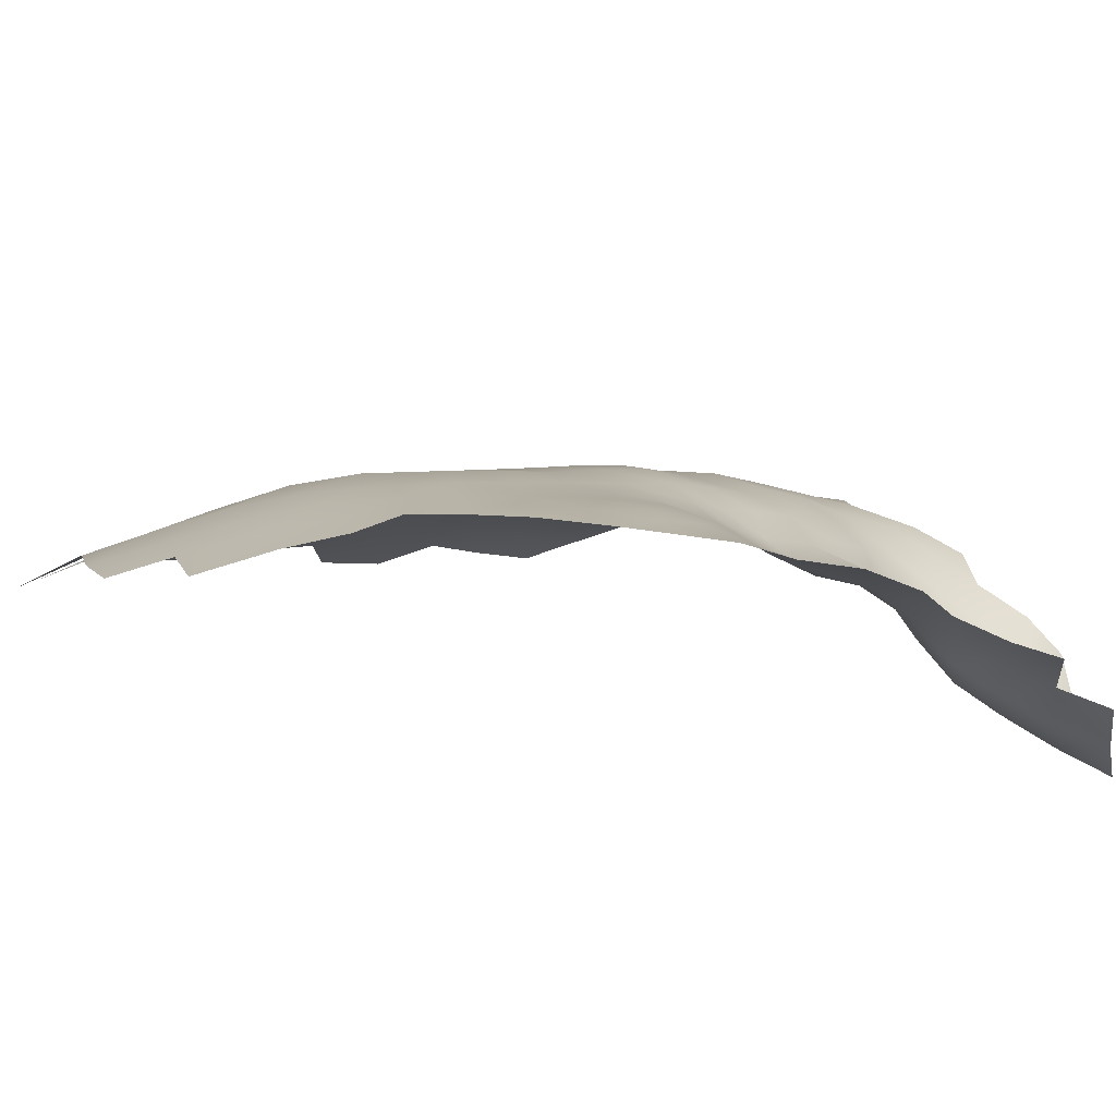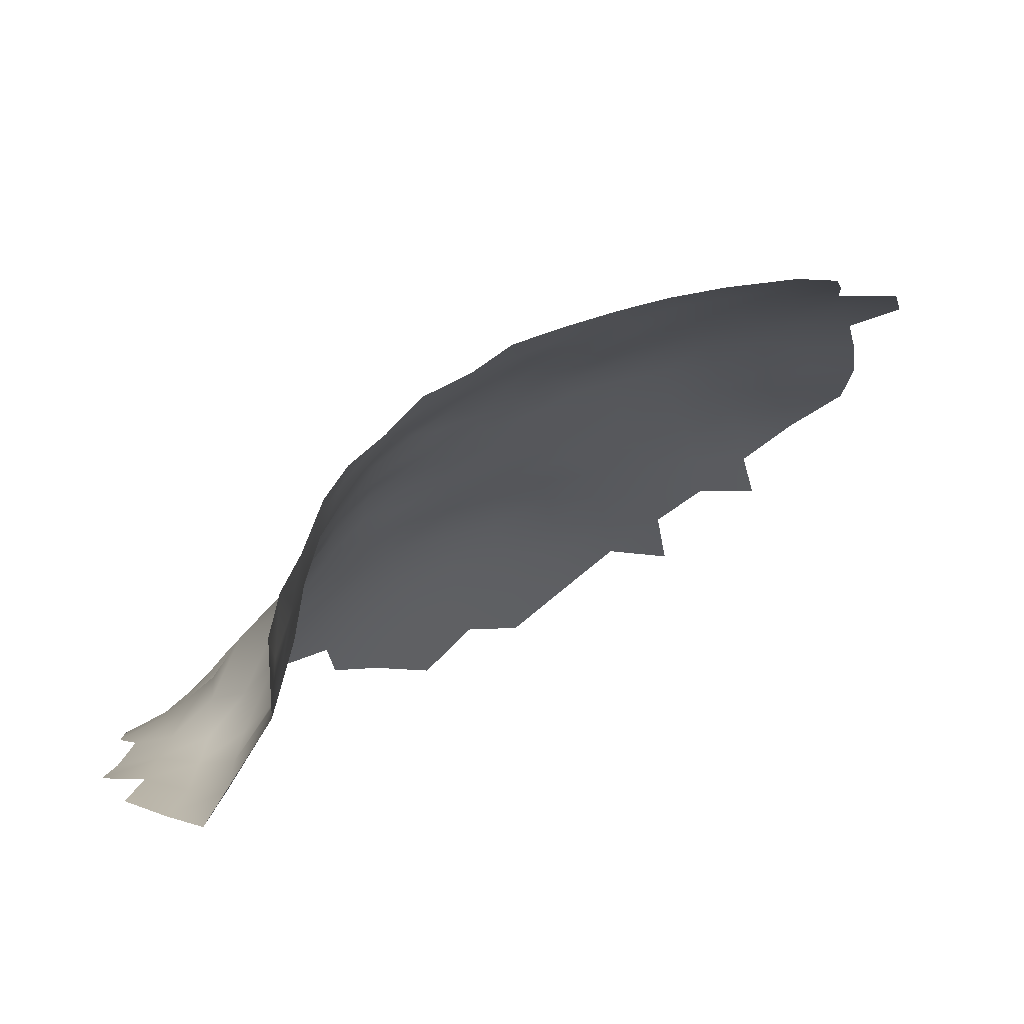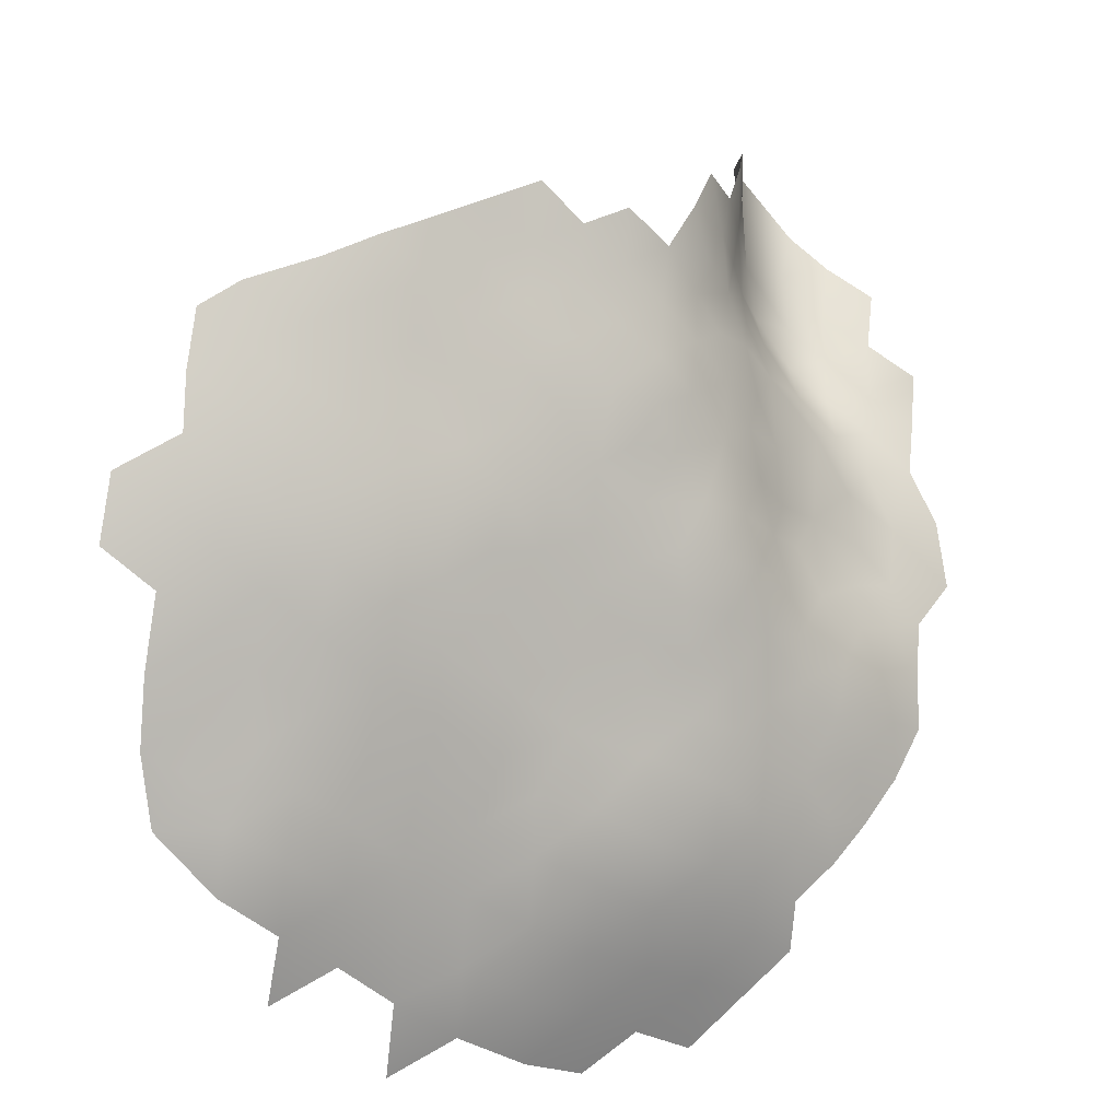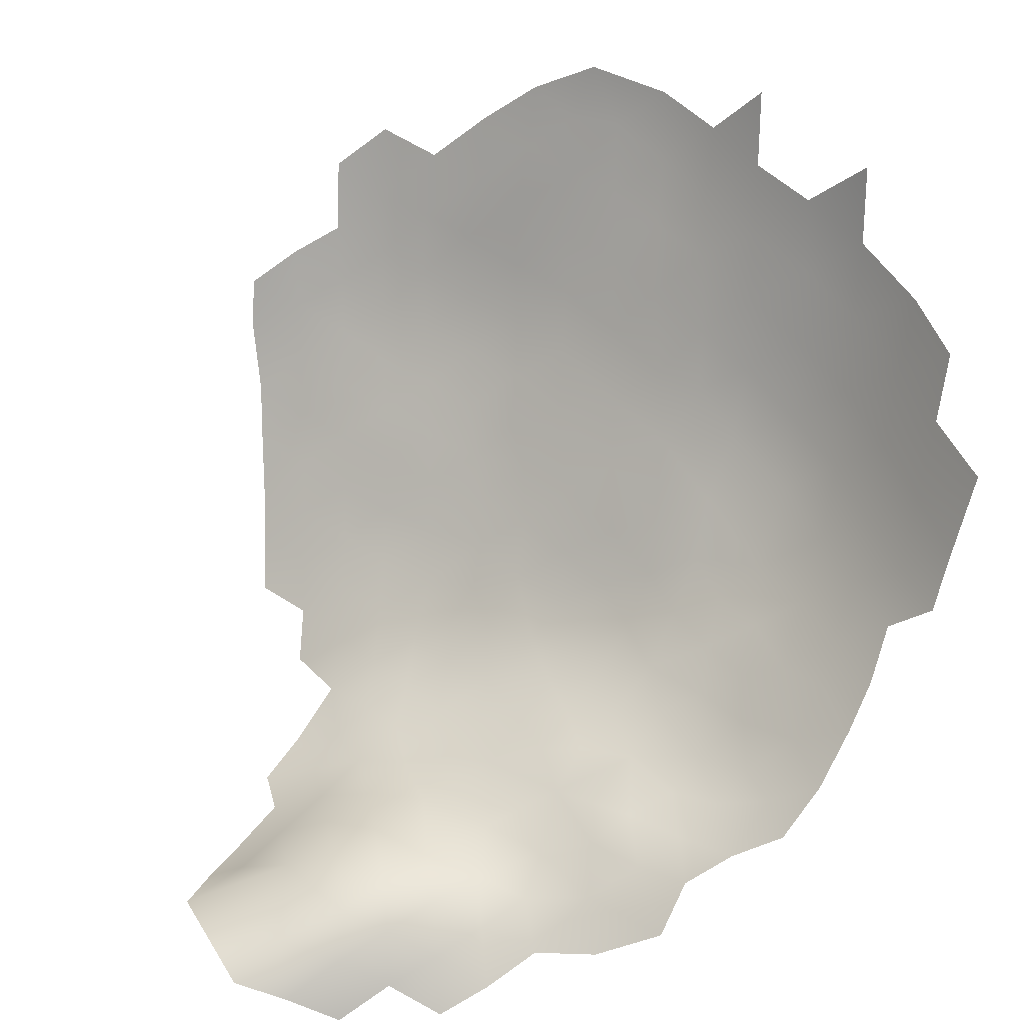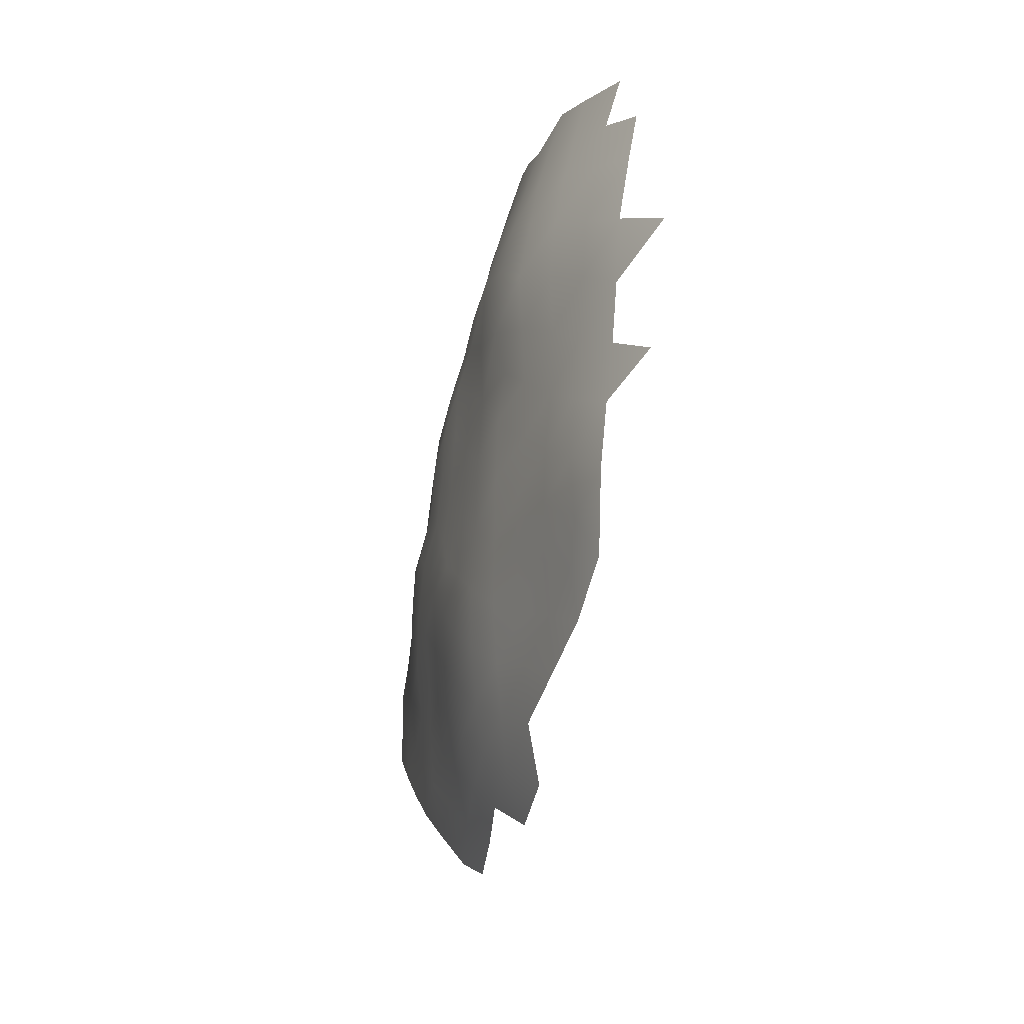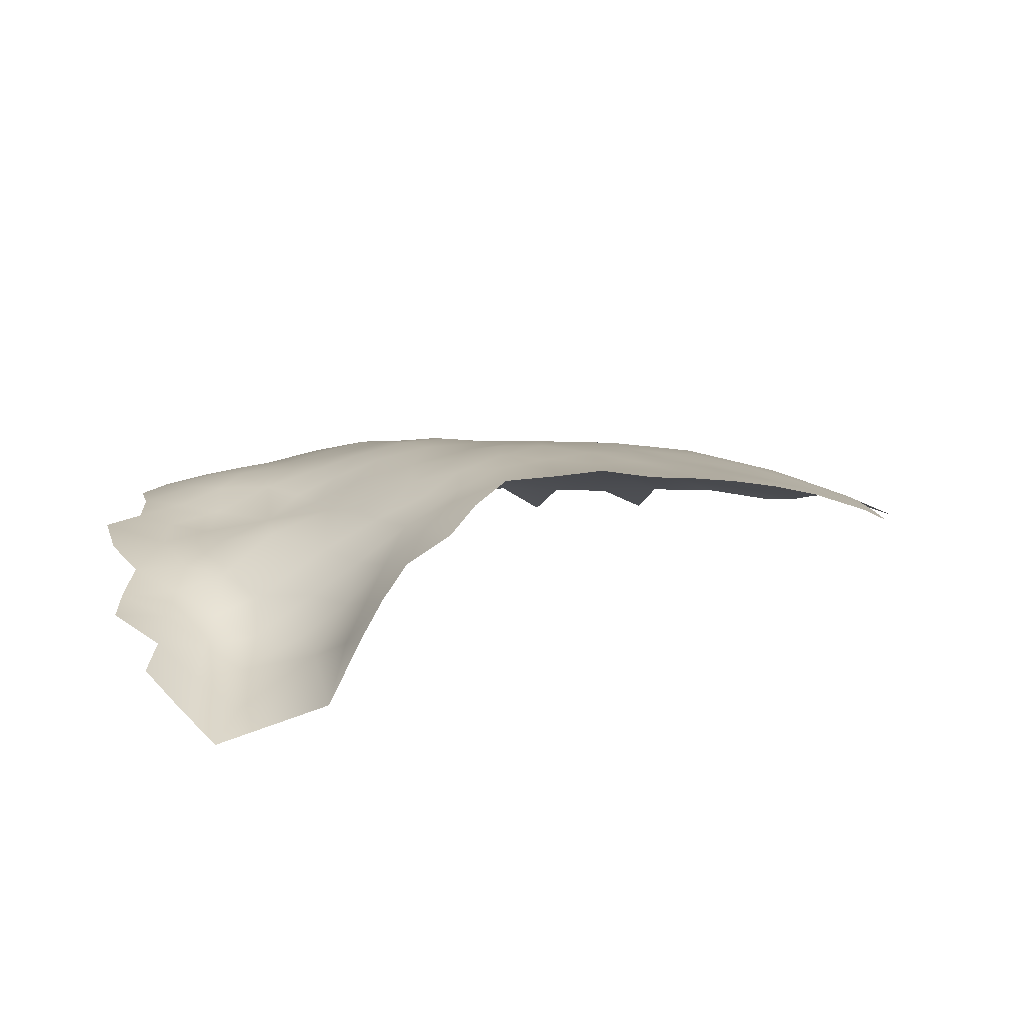
<metadata>
{"format":"obj","ext":"obj","renderer":"f3d","projection":"perspective","resolution":1024,"background":"white","views":[{"elev":-34.5,"azim":-115.3,"up":"+Z"},{"elev":6.7,"azim":9.4,"up":"+Z"},{"elev":71.8,"azim":-173.7,"up":"+Z"},{"elev":-77.8,"azim":124.1,"up":"+Z"},{"elev":49.5,"azim":58.5,"up":"+Y"},{"elev":-72.2,"azim":-31.9,"up":"+Y"}]}
</metadata>
<code>
v -427.5 631.6 -147.8
v -432.3 627.9 -147.5
v -522.2 635.5 -209.1
v -447.1 619.4 -149.6
v -447 626.8 -151
v -453 623 -152.6
v -452.9 630.3 -154
v -458.7 626.5 -155.7
v -458.7 619.2 -154.5
v -453.1 615.7 -151.1
v -459 611.8 -152.9
v -464.6 608 -154.8
v -464.5 615.2 -156.2
v -440.7 623.6 -148.4
v -440.3 631.2 -149.9
v -446.6 634.3 -152.6
v -458.6 633.9 -157.3
v -464.6 629.9 -158.5
v -464.6 622.6 -157.3
v -470.1 611.4 -158.4
v -433.7 635.2 -149
v -440.5 638.6 -151.2
v -470.1 618.4 -159.7
v -447 641.4 -153.8
v -452.9 637.4 -155.5
v -470.1 625.6 -160.3
v -475.3 621.6 -163.3
v -475.5 614.4 -162.4
v -434.2 642.6 -150.4
v -427.3 639.1 -148.9
v -480.5 609.7 -165.9
v -480.5 617.1 -166.4
v -480.8 623.9 -166.9
v -485.1 619.9 -170.9
v -484.6 613.4 -171.2
v -485.3 626.7 -171.3
v -489.5 622.5 -176.4
v -488 616.3 -175.9
v -475.3 607.4 -161.1
v -491.6 615.5 -181.4
v -493.7 621.3 -183.3
v -491.3 609.9 -186.2
v -488.6 609.7 -178.4
v -493 626.7 -180.9
v -495.1 632.5 -183.3
v -496.9 626.6 -187.3
v -493.3 638.4 -180.3
v -488.2 638.9 -175.2
v -491 645 -178.2
v -495.7 644.6 -183.2
v -497.4 638.6 -186.2
v -498.4 633.5 -189.5
v -484 634.4 -171.6
v -479 635.4 -167.5
v -480.9 641.5 -170.6
v -497.8 651.5 -186.9
v -500 644.1 -188.4
v -492.7 651.5 -181.4
v -500.8 638.2 -191.4
v -490.5 604 -190.2
v -488.9 603.6 -182.6
v -495.4 616.3 -189.1
v -494.1 609.6 -193.5
v -502.8 632.8 -195.1
v -493.9 658.1 -184.8
v -487 651.7 -177.1
v -488.4 658 -180.4
v -480.9 648.9 -172.9
v -475.1 646.6 -168.5
v -474.8 639.2 -165.9
v -502.4 649.7 -191.6
v -504.7 643.5 -194.2
v -475.7 629.8 -164.1
v -469.7 634 -161.8
v -446.7 649 -155.4
v -445.9 657 -157.3
v -445.4 665.2 -160.6
v -445.4 673.5 -164.2
v -452 669 -164.9
v -452.2 660.9 -161.1
v -438.6 670.1 -161
v -438.7 661.8 -157.1
v -452.4 653 -158.4
v -439.7 653.2 -154.3
v -452.9 645.1 -156.8
v -458.7 648.7 -160.1
v -458.8 641.3 -158.6
v -440.9 645.4 -152.6
v -434.2 649.6 -152.1
v -432.9 658.2 -154.3
v -427.9 646.3 -150.1
v -427.6 654.2 -151.9
v -420.4 651.7 -150.2
v -420.1 660.1 -152.3
v -426.9 664 -154.7
v -426.5 672.9 -158.1
v -426.7 681.1 -161.9
v -432.8 667.7 -158
v -432.9 675.9 -161.5
v -428.8 689.3 -166.1
v -483.3 602.3 -168.9
v -484.8 596.2 -172.3
v -487.5 596.3 -178.7
v -488.5 590.1 -182.4
v -488.8 585.6 -186.9
v -489.4 590.9 -190.2
v -487.9 583.7 -195.7
v -491 597.8 -196.3
v -489.8 630.6 -176.4
v -481.1 630.2 -167.7
v -436.6 695.2 -171.2
v -443.7 697.9 -176.6
v -443.8 690.1 -171.4
v -436.8 687.5 -167.6
v -498.9 659.8 -189.9
v -495 664.3 -187.2
v -487.1 603.1 -175.3
v -489.2 597 -186.2
v -450.5 699.9 -181.9
v -450.8 692.1 -176.3
v -442.8 705.3 -182.4
v -464.4 637.6 -160.1
v -489.4 664.5 -183.4
v -482.9 662.5 -179.2
v -484 670.1 -181.9
v -481.8 656.5 -176
v -444.4 682.4 -167.9
v -450.7 684.5 -172
v -451.9 677.2 -168.9
v -458.3 656.5 -162.5
v -458.6 664.1 -165.7
v -508.9 594.7 -208.5
v -515.6 605.9 -208.5
v -515.9 613.1 -208.5
v -508.9 602.5 -207.6
v -509.4 609.5 -206.5
v -502.5 598.9 -207.9
v -503.1 606 -206.1
v -503.7 612.7 -204.2
v -509.8 616.2 -205.3
v -510 622.7 -203.8
v -515.9 620.5 -207.1
v -502.6 590.9 -209.2
v -497 586.7 -209.2
v -496.1 593.9 -206.6
v -518.7 641.7 -207.5
v -518.9 648.6 -207.6
v -514.3 637.6 -204.9
v -514.2 643.9 -203.6
v -513.8 650.4 -202.4
v -509.3 639.7 -200.3
v -510.4 645.8 -198.9
v -508.7 651.1 -197
v -507.9 658.6 -197.8
v -512.5 655.7 -201.4
v -516.1 656.2 -205.2
v -511.7 663.2 -203
v -517.2 662.9 -208.6
v -514.1 629.9 -205
v -520.1 627 -208.2
v -509.4 633.8 -201.6
v -432.9 682.9 -164.6
v -439.1 678.7 -164.7
v -519.9 655.5 -209.3
v -499.2 666.5 -192.4
v -503.3 661.7 -194.8
v -463.7 652.1 -163.7
v -465.4 658.8 -167.6
v -493.8 671.1 -188.5
v -499.4 673.4 -194.7
v -494 680.3 -193.7
v -499.7 680.4 -199.2
v -504.5 674.3 -200.4
v -474.5 654.1 -170.8
v -474.5 661.4 -173.6
v -469.1 650.5 -166.3
v -469.8 642.9 -164.1
v -508.4 670.1 -202.4
v -513.4 669.9 -207.2
v -503 655.7 -193
v -493 604.5 -197.6
v -457.9 679.5 -173.1
v -457 687.3 -176.7
v -505.3 681.2 -205.1
v -509.9 675.5 -206.3
v -505.4 686.9 -209.2
v -494.2 686.4 -197.9
v -487.3 686.8 -192.4
v -487.2 693.3 -198
v -493.8 693 -203.9
v -500.2 686.4 -203.9
v -486.6 700.1 -204.4
v -493.7 700.4 -211.4
v -464.6 645.1 -161.8
v -485.9 645.5 -174.4
v -467.5 666.5 -171.5
v -475 669.3 -176.8
v -459.4 671.7 -169.6
v -498.1 608.8 -202.6
v -505.2 619 -200.7
v -499.6 614.5 -198.9
v -457.8 694.4 -181.5
v -457.2 702.6 -186.8
v -464.8 697.5 -186.7
v -464.7 689.7 -182
v -472.2 691.6 -186.2
v -472.2 684 -181.7
v -465.1 682 -177.7
v -465 705.1 -192.2
v -472.4 699.1 -191.8
v -485.3 607.7 -171.6
v -479.9 685.5 -186
v -479.7 693.1 -191.7
v -478.8 677.8 -181.3
v -471.5 677.4 -178.5
v -467.1 674 -174.7
v -480 700 -198.6
v -487.4 679.6 -187.3
v -507.4 627.3 -199.5
v -497.7 602.4 -205
v -504.5 666.9 -197.9
v -500.3 692.9 -209.8
v -473.4 706.4 -199.3
v -480.4 706 -205.1
v -457 710.6 -193.6
v -502.2 622.2 -193.1
f 161 151 148
f 64 52 59
f 151 149 148
f 149 151 152
f 148 149 146
f 51 59 52
f 199 201 139
f 51 50 57
f 220 199 138
f 142 140 141
f 138 137 220
f 110 36 33
f 32 34 35
f 156 150 155
f 139 201 200
f 49 50 47
f 49 47 48
f 31 28 32
f 34 33 36
f 34 32 33
f 23 26 27
f 39 28 31
f 42 62 63
f 173 178 221
f 159 161 148
f 36 109 37
f 37 38 34
f 37 34 36
f 51 47 50
f 57 59 51
f 57 72 59
f 51 45 47
f 31 32 35
f 60 42 63
f 110 54 53
f 150 152 153
f 150 149 152
f 46 44 45
f 46 41 44
f 136 139 140
f 115 65 116
f 26 19 18
f 138 199 139
f 179 178 185
f 138 136 135
f 138 139 136
f 9 8 19
f 200 140 139
f 37 109 44
f 8 9 6
f 13 23 20
f 155 150 153
f 7 8 6
f 17 87 122
f 7 6 5
f 200 141 140
f 19 26 23
f 145 143 144
f 13 20 12
f 13 12 11
f 100 114 162
f 70 55 54
f 8 18 19
f 28 23 27
f 135 137 138
f 117 101 211
f 154 155 153
f 170 165 169
f 38 35 34
f 14 5 4
f 85 86 87
f 67 124 123
f 166 165 221
f 4 5 6
f 69 70 177
f 87 194 122
f 87 86 194
f 55 53 54
f 20 23 28
f 20 28 39
f 13 9 19
f 13 19 23
f 115 166 180
f 115 165 166
f 10 4 6
f 10 6 9
f 71 72 57
f 154 180 166
f 22 88 24
f 134 140 142
f 52 45 51
f 52 46 45
f 17 7 25
f 118 104 103
f 91 89 29
f 16 22 24
f 54 110 73
f 56 58 65
f 55 69 68
f 55 70 69
f 9 13 11
f 9 11 10
f 108 60 181
f 122 74 18
f 122 18 17
f 73 27 26
f 124 125 123
f 58 56 50
f 92 89 91
f 87 17 25
f 17 8 7
f 17 18 8
f 126 124 67
f 126 67 66
f 21 29 22
f 187 172 171
f 15 22 16
f 15 21 22
f 56 71 57
f 56 57 50
f 174 69 176
f 133 135 136
f 196 197 175
f 16 24 25
f 117 43 61
f 167 194 86
f 16 25 7
f 38 40 43
f 177 176 69
f 58 50 49
f 157 178 179
f 29 30 91
f 147 146 149
f 55 68 195
f 165 116 169
f 165 115 116
f 21 2 1
f 29 88 22
f 181 60 63
f 83 85 75
f 61 42 60
f 43 42 61
f 43 40 42
f 182 129 128
f 21 30 29
f 16 7 5
f 195 49 48
f 24 88 75
f 24 75 85
f 191 186 184
f 32 27 33
f 32 28 27
f 147 149 150
f 80 131 130
f 136 140 134
f 136 134 133
f 216 197 196
f 89 88 29
f 76 83 75
f 83 86 85
f 67 58 66
f 67 65 58
f 184 172 191
f 130 131 168
f 211 31 35
f 15 16 5
f 15 5 14
f 85 87 25
f 85 25 24
f 84 88 89
f 99 98 96
f 99 81 98
f 179 158 157
f 158 164 156
f 168 167 130
f 97 162 99
f 100 162 97
f 207 215 208
f 132 137 135
f 117 102 101
f 66 195 68
f 80 130 83
f 76 80 83
f 130 167 86
f 130 86 83
f 84 76 75
f 84 75 88
f 162 163 99
f 156 155 157
f 156 157 158
f 74 26 18
f 74 73 26
f 117 103 102
f 73 110 33
f 73 33 27
f 81 78 77
f 43 117 211
f 143 137 132
f 143 145 137
f 185 178 173
f 191 172 187
f 30 21 1
f 154 157 155
f 53 36 110
f 62 42 40
f 62 40 41
f 172 173 170
f 118 61 60
f 79 77 78
f 114 111 113
f 66 49 195
f 66 58 49
f 170 221 165
f 170 173 221
f 53 109 36
f 68 69 174
f 61 118 103
f 61 103 117
f 107 105 106
f 183 182 128
f 77 80 76
f 77 76 82
f 202 183 120
f 106 104 118
f 106 105 104
f 208 215 216
f 90 89 92
f 90 84 89
f 171 172 170
f 120 183 128
f 113 128 127
f 113 120 128
f 79 198 131
f 82 84 90
f 82 76 84
f 109 53 48
f 72 153 152
f 81 82 98
f 81 77 82
f 209 210 204
f 156 164 147
f 156 147 150
f 79 131 80
f 79 80 77
f 119 202 120
f 122 194 177
f 188 171 218
f 188 187 171
f 194 176 177
f 194 167 176
f 193 222 190
f 65 123 116
f 65 67 123
f 203 209 204
f 126 66 68
f 148 146 3
f 224 192 217
f 159 219 161
f 159 141 219
f 112 113 111
f 112 120 113
f 97 99 96
f 119 120 112
f 207 214 215
f 207 212 214
f 184 185 173
f 184 173 172
f 129 182 198
f 101 31 211
f 213 206 210
f 220 137 145
f 202 204 205
f 207 208 205
f 207 205 206
f 96 98 95
f 71 153 72
f 79 129 198
f 126 174 175
f 126 68 174
f 129 127 128
f 224 217 223
f 109 45 44
f 215 197 216
f 203 204 202
f 203 202 119
f 151 72 152
f 219 141 200
f 169 116 123
f 222 186 191
f 81 99 163
f 81 163 78
f 115 56 65
f 206 205 204
f 206 204 210
f 190 222 191
f 190 191 187
f 180 153 71
f 180 154 153
f 37 44 41
f 37 40 38
f 37 41 40
f 15 2 21
f 180 56 115
f 180 71 56
f 154 166 221
f 161 219 64
f 78 129 79
f 121 119 112
f 217 192 189
f 168 176 167
f 212 207 206
f 74 122 177
f 74 177 70
f 55 48 53
f 55 195 48
f 189 187 188
f 189 190 187
f 159 3 160
f 159 148 3
f 157 221 178
f 157 154 221
f 192 193 190
f 192 190 189
f 114 113 127
f 213 212 206
f 213 217 189
f 213 189 188
f 212 188 218
f 212 213 188
f 43 35 38
f 43 211 35
f 93 92 91
f 78 163 127
f 78 127 129
f 109 48 47
f 109 47 45
f 183 202 205
f 118 108 106
f 118 60 108
f 159 160 142
f 159 142 141
f 196 198 216
f 70 54 73
f 70 73 74
f 217 210 223
f 217 213 210
f 94 92 93
f 14 2 15
f 183 208 182
f 183 205 208
f 90 98 82
f 90 95 98
f 226 219 200
f 225 209 203
f 209 223 210
f 214 197 215
f 214 125 197
f 114 163 162
f 114 127 163
f 92 95 90
f 92 94 95
f 175 124 126
f 214 212 218
f 181 199 220
f 171 170 169
f 62 41 46
f 62 46 226
f 100 111 114
f 46 52 64
f 64 151 161
f 64 59 72
f 64 72 151
f 226 46 64
f 226 64 219
f 218 171 169
f 168 196 175
f 63 199 181
f 63 201 199
f 168 174 176
f 168 175 174
f 124 197 125
f 124 175 197
f 196 168 131
f 196 131 198
f 216 182 208
f 216 198 182
f 62 201 63
f 226 200 201
f 226 201 62
f 108 181 220
f 218 125 214
f 125 169 123
f 125 218 169
f 108 220 145
f 107 106 108
f 107 108 145
f 107 145 144

</code>
